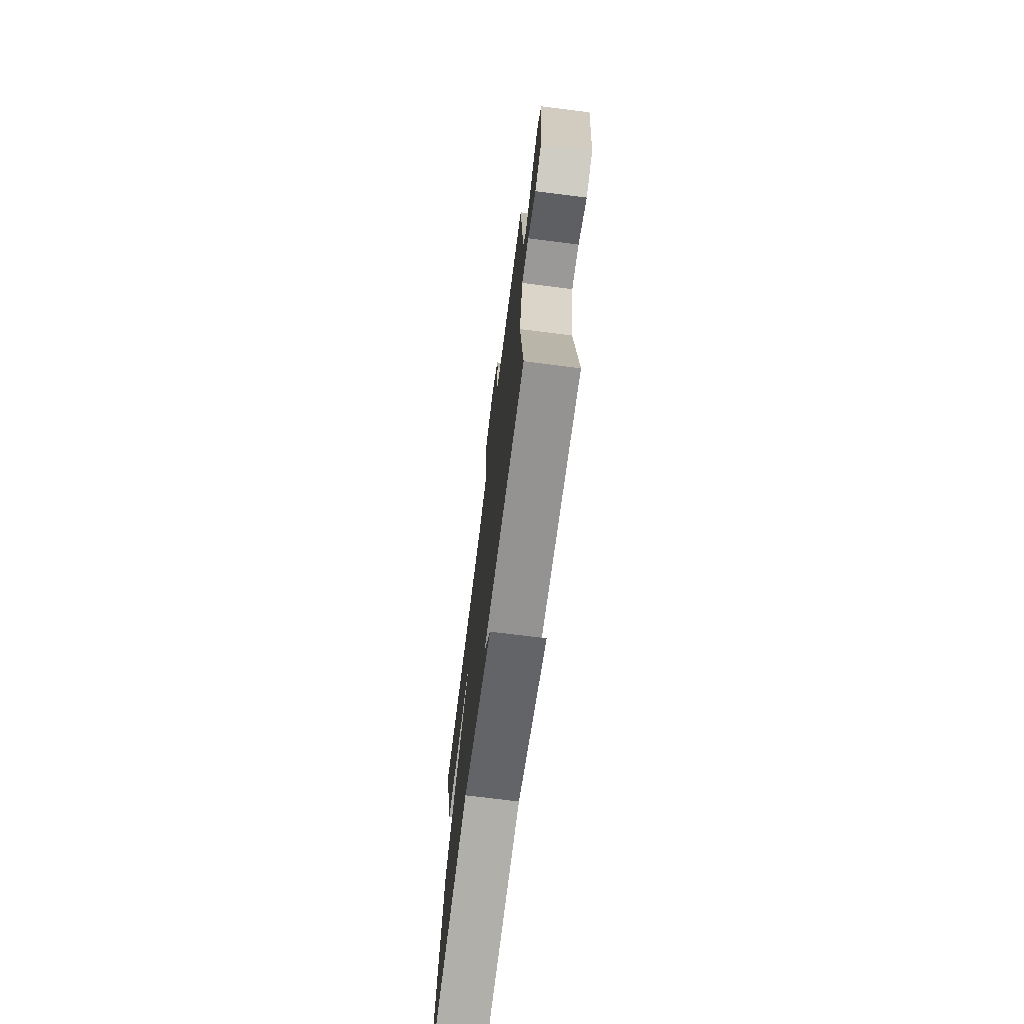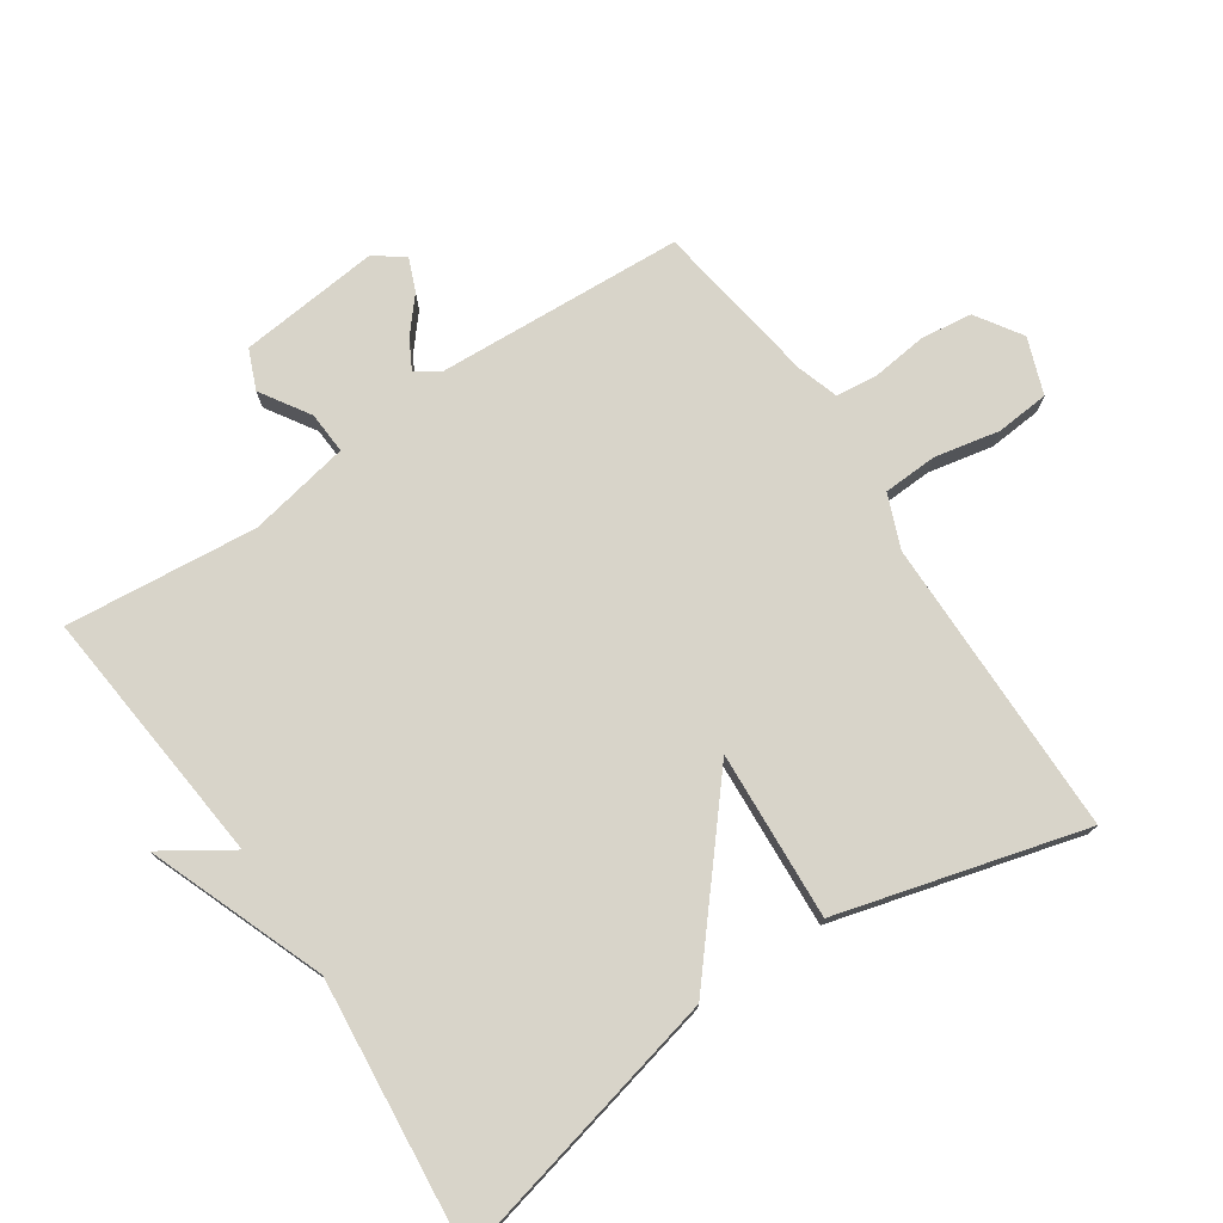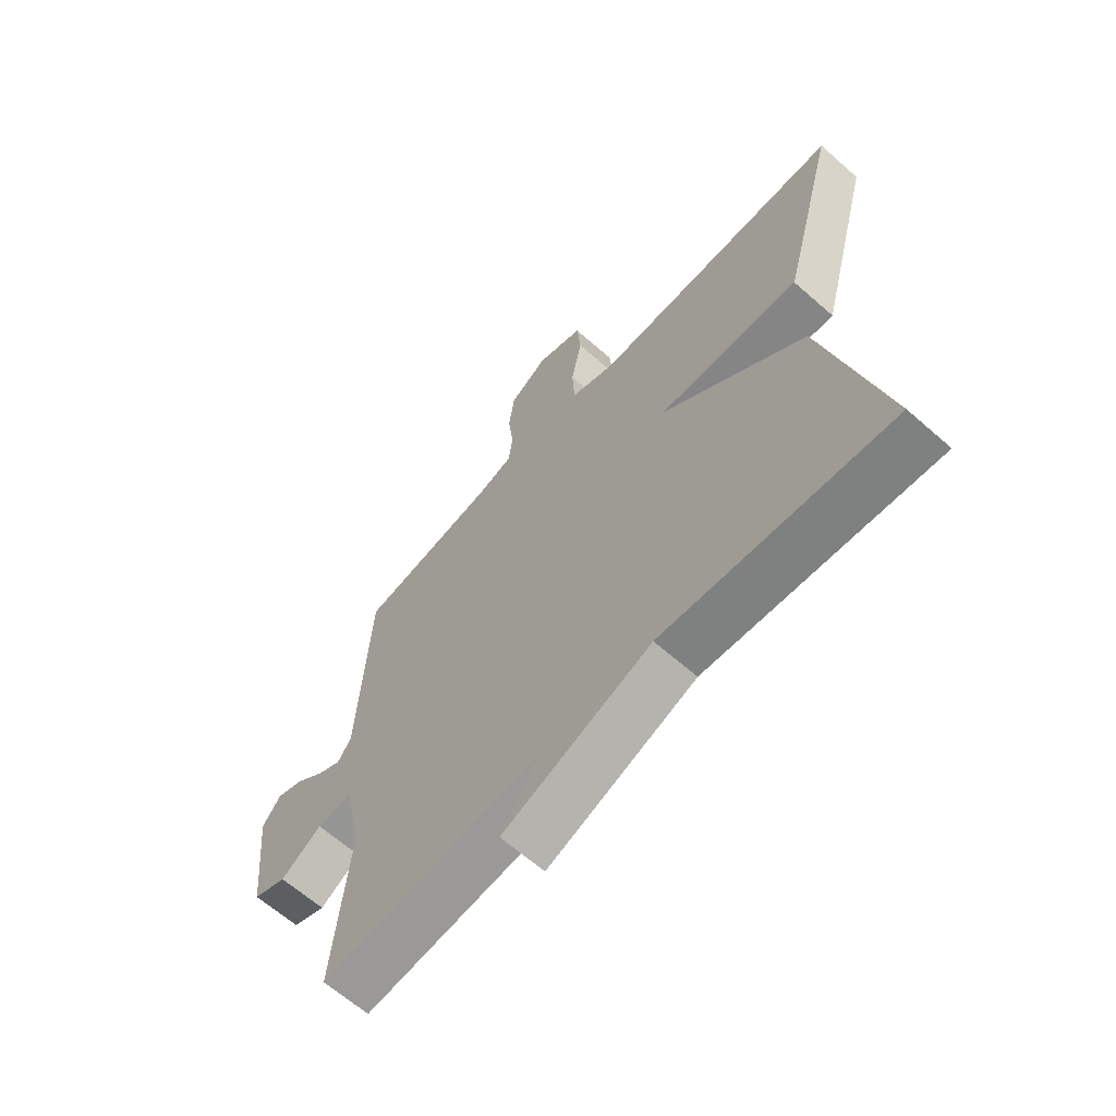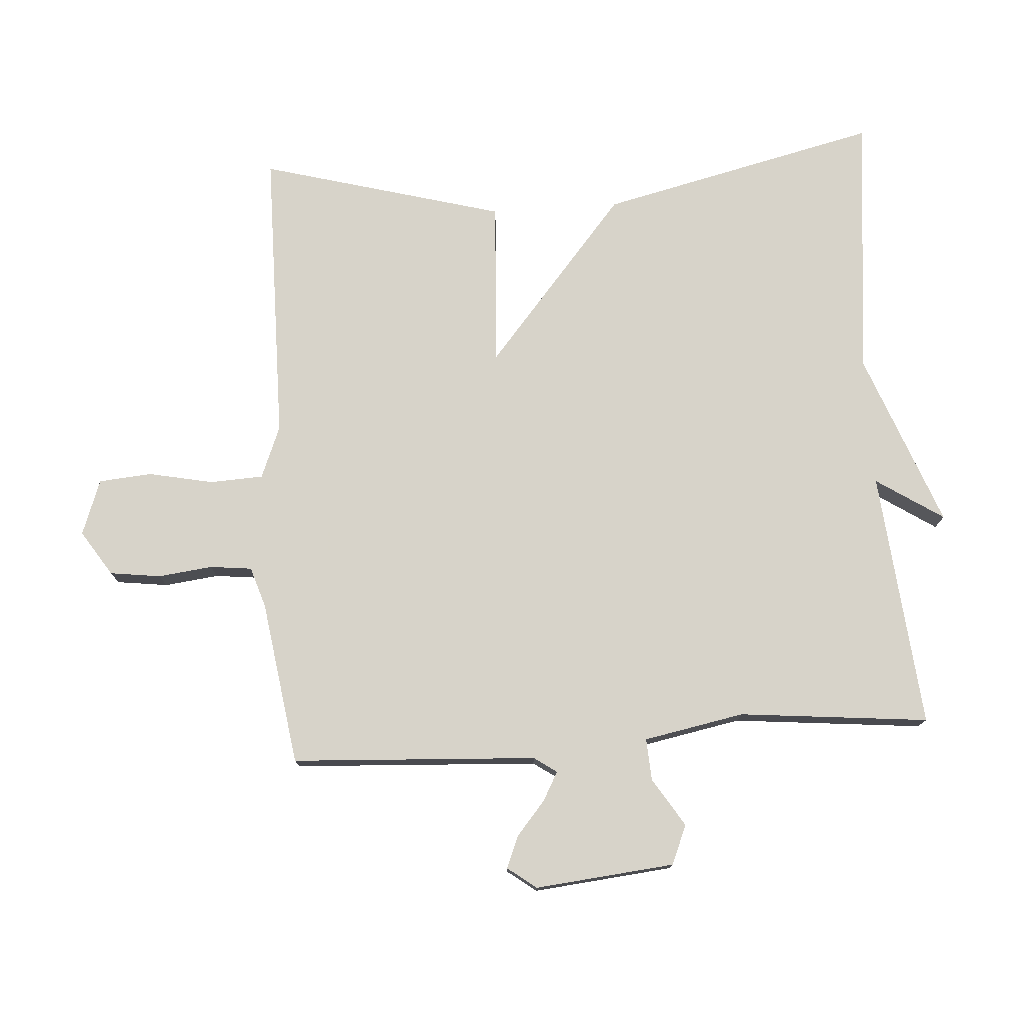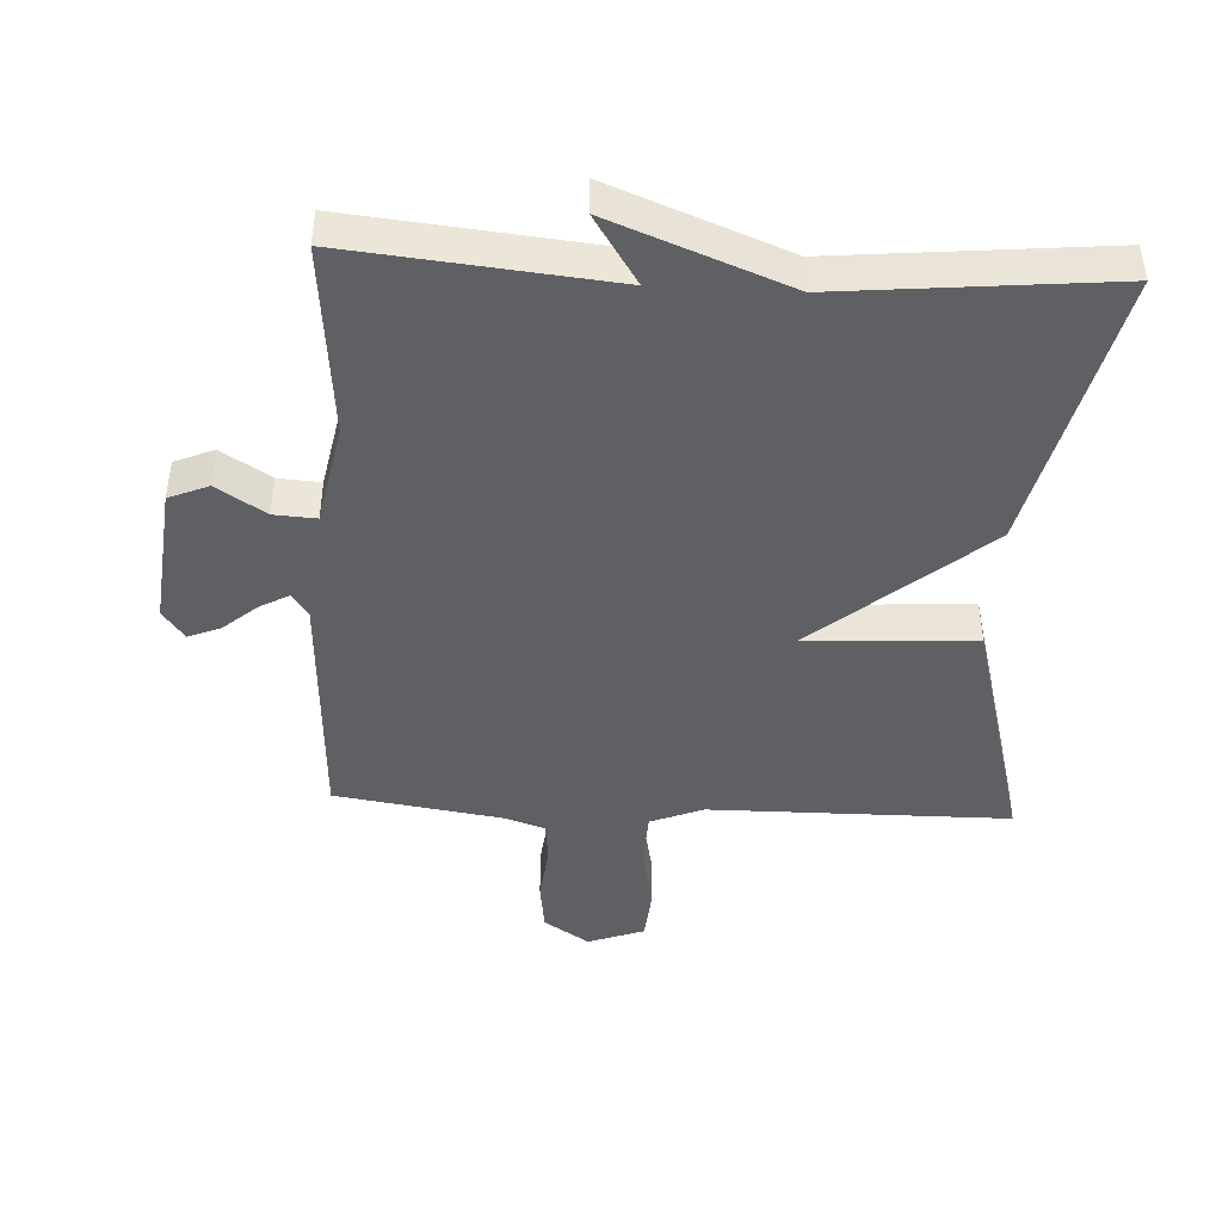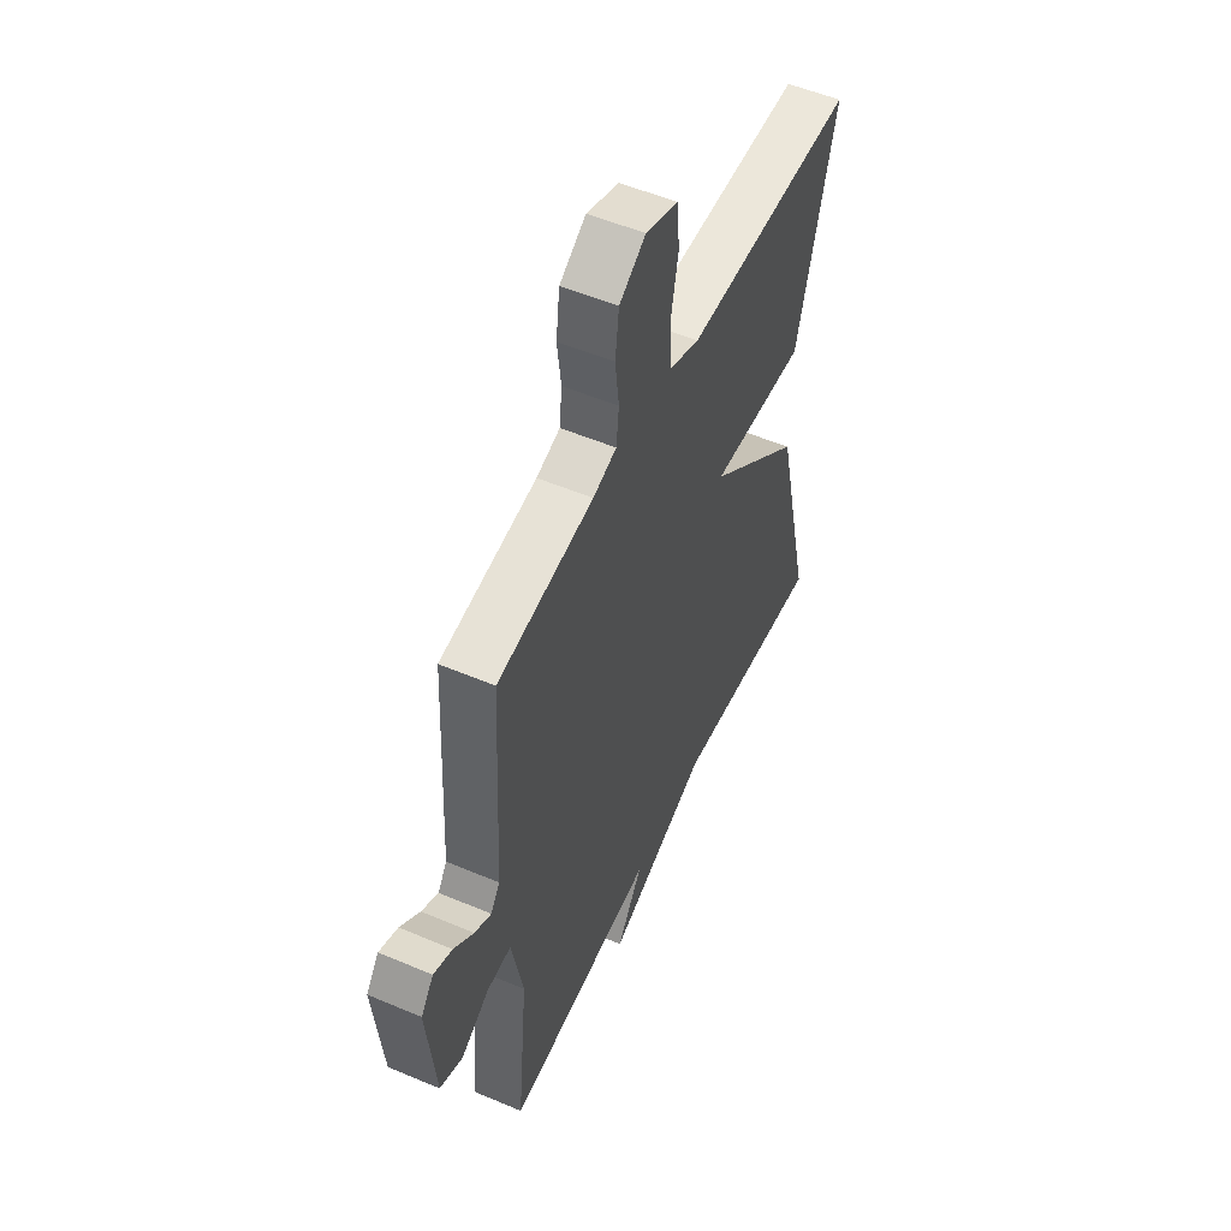
<metadata>
{"format":"obj","ext":"obj","renderer":"f3d","projection":"perspective","resolution":1024,"background":"white","views":[{"elev":-72.5,"azim":82.8,"up":"+Z"},{"elev":75.6,"azim":-123.9,"up":"+Y"},{"elev":-64.5,"azim":-131.5,"up":"+Z"},{"elev":76.4,"azim":86.3,"up":"+Y"},{"elev":-44.6,"azim":177.0,"up":"+Y"},{"elev":53.3,"azim":114.4,"up":"+Z"}]}
</metadata>
<code>
v -0.5 0.07 -0.5
v -0.399 0.07 -0.073
v -0.144 0.07 0.142
v -0.399 0.07 0.127
v -0.5 0.07 0.5
v -0.046 0.07 0.503
v 0.034 0.07 0.535
v 0.038 0.07 0.617
v 0.018 0.07 0.716
v 0.025 0.07 0.797
v 0.11 0.07 0.828
v 0.179 0.07 0.783
v 0.189 0.07 0.705
v 0.179 0.07 0.622
v 0.186 0.07 0.558
v 0.248 0.07 0.538
v 0.5 0.07 0.5
v 0.52 0.07 0.124
v 0.544 0.07 0.089
v 0.588 0.07 0.113
v 0.64 0.07 0.157
v 0.689 0.07 0.177
v 0.722 0.07 0.133
v 0.7 0.07 -0.081
v 0.64 0.07 -0.106
v 0.566 0.07 -0.059
v 0.502 0.07 -0.055
v 0.472 0.07 -0.209
v 0.5 0.07 -0.5
v 0.106 0.07 -0.461
v 0.173 0.07 -0.564
v -0.094 0.07 -0.461
v -0.5 0 -0.5
v -0.399 0 -0.073
v -0.144 0 0.142
v -0.399 0 0.127
v -0.5 0 0.5
v -0.046 0 0.503
v 0.034 0 0.535
v 0.038 0 0.617
v 0.018 0 0.716
v 0.025 0 0.797
v 0.11 0 0.828
v 0.179 0 0.783
v 0.189 0 0.705
v 0.179 0 0.622
v 0.186 0 0.558
v 0.248 0 0.538
v 0.5 0 0.5
v 0.52 0 0.124
v 0.544 0 0.089
v 0.588 0 0.113
v 0.64 0 0.157
v 0.689 0 0.177
v 0.722 0 0.133
v 0.7 0 -0.081
v 0.64 0 -0.106
v 0.566 0 -0.059
v 0.502 0 -0.055
v 0.472 0 -0.209
v 0.5 0 -0.5
v 0.106 0 -0.461
v 0.173 0 -0.564
v -0.094 0 -0.461
f 30 31 32
f 28 29 30
f 27 28 30 32
f 24 25 26
f 23 24 26
f 22 23 26
f 21 22 26
f 20 21 26
f 19 20 26 27
f 1 2 3
f 32 1 3
f 27 32 3
f 19 27 3
f 18 19 3
f 12 13 14
f 11 12 14
f 10 11 14
f 9 10 14
f 8 9 14
f 7 8 14 15
f 6 7 15 16
f 3 4 5 6
f 16 17 18
f 6 16 18
f 3 6 18
f 64 63 62
f 62 61 60
f 64 62 60 59
f 58 57 56
f 58 56 55
f 58 55 54
f 58 54 53
f 58 53 52
f 59 58 52 51
f 35 34 33
f 35 33 64
f 35 64 59
f 35 59 51
f 35 51 50
f 46 45 44
f 46 44 43
f 46 43 42
f 46 42 41
f 46 41 40
f 47 46 40 39
f 48 47 39 38
f 38 37 36 35
f 50 49 48
f 50 48 38
f 50 38 35
f 1 33 34 2
f 2 34 35 3
f 3 35 36 4
f 4 36 37 5
f 5 37 38 6
f 6 38 39 7
f 7 39 40 8
f 8 40 41 9
f 9 41 42 10
f 10 42 43 11
f 11 43 44 12
f 12 44 45 13
f 13 45 46 14
f 14 46 47 15
f 15 47 48 16
f 16 48 49 17
f 17 49 50 18
f 18 50 51 19
f 19 51 52 20
f 20 52 53 21
f 21 53 54 22
f 22 54 55 23
f 23 55 56 24
f 24 56 57 25
f 25 57 58 26
f 26 58 59 27
f 27 59 60 28
f 28 60 61 29
f 29 61 62 30
f 30 62 63 31
f 31 63 64 32
f 32 64 33 1

</code>
